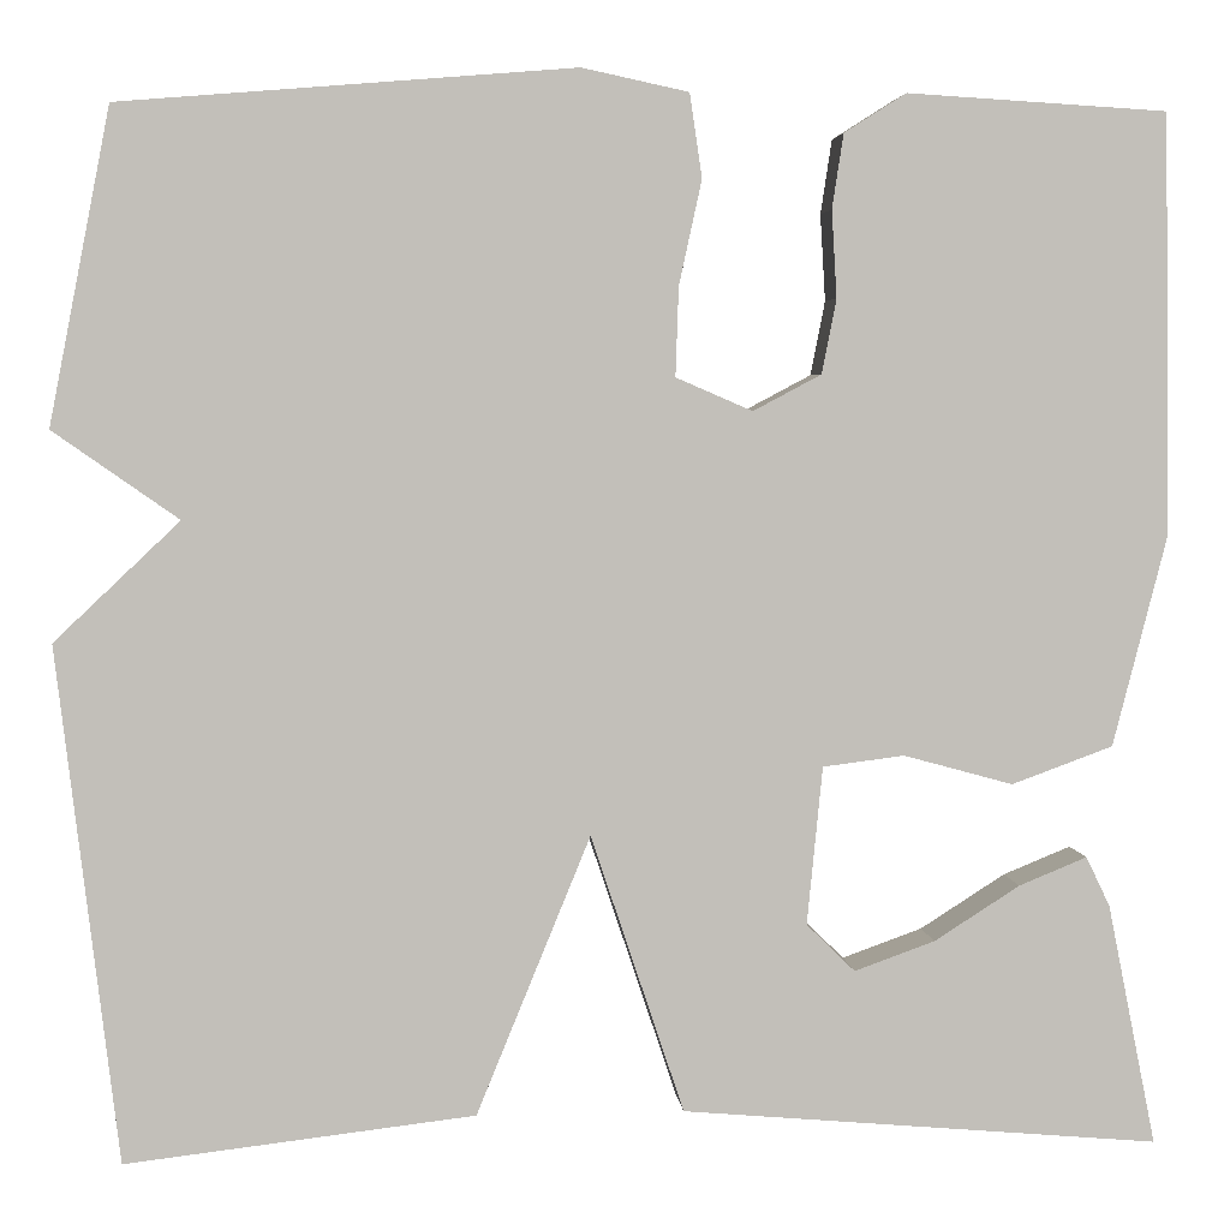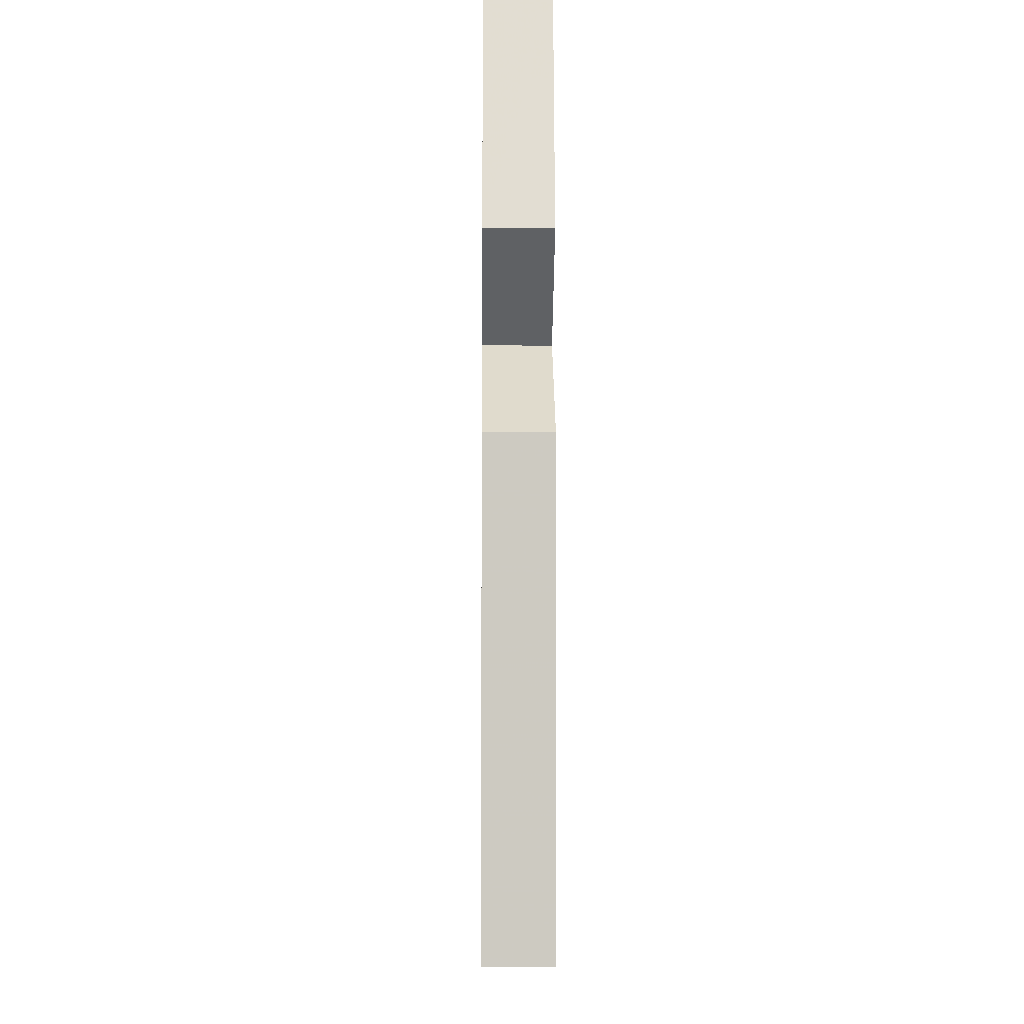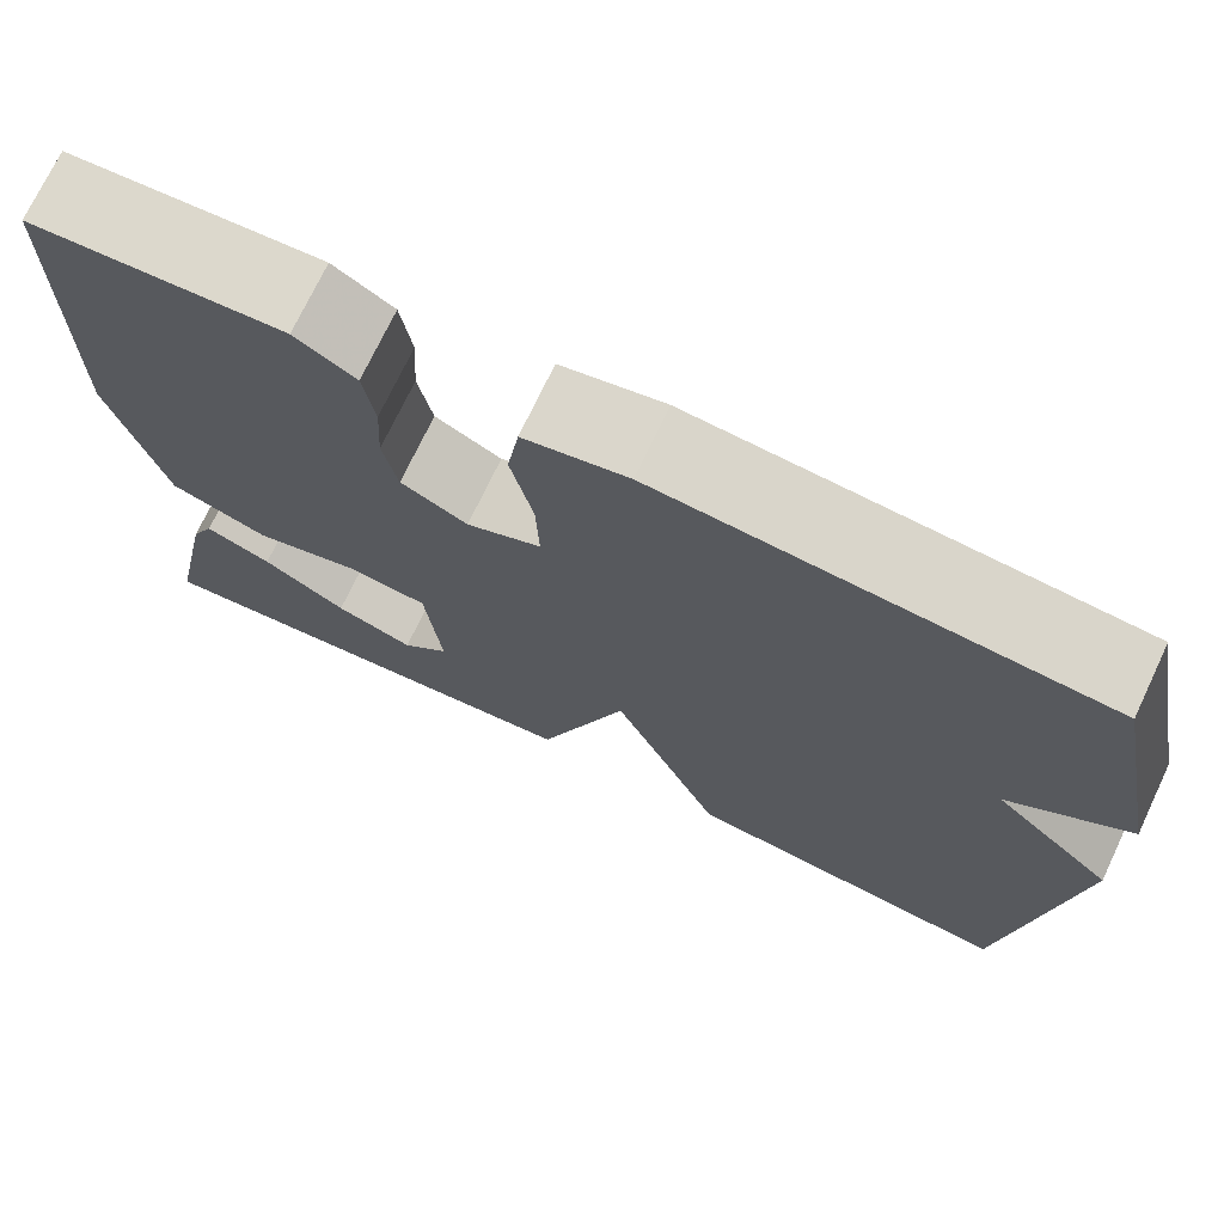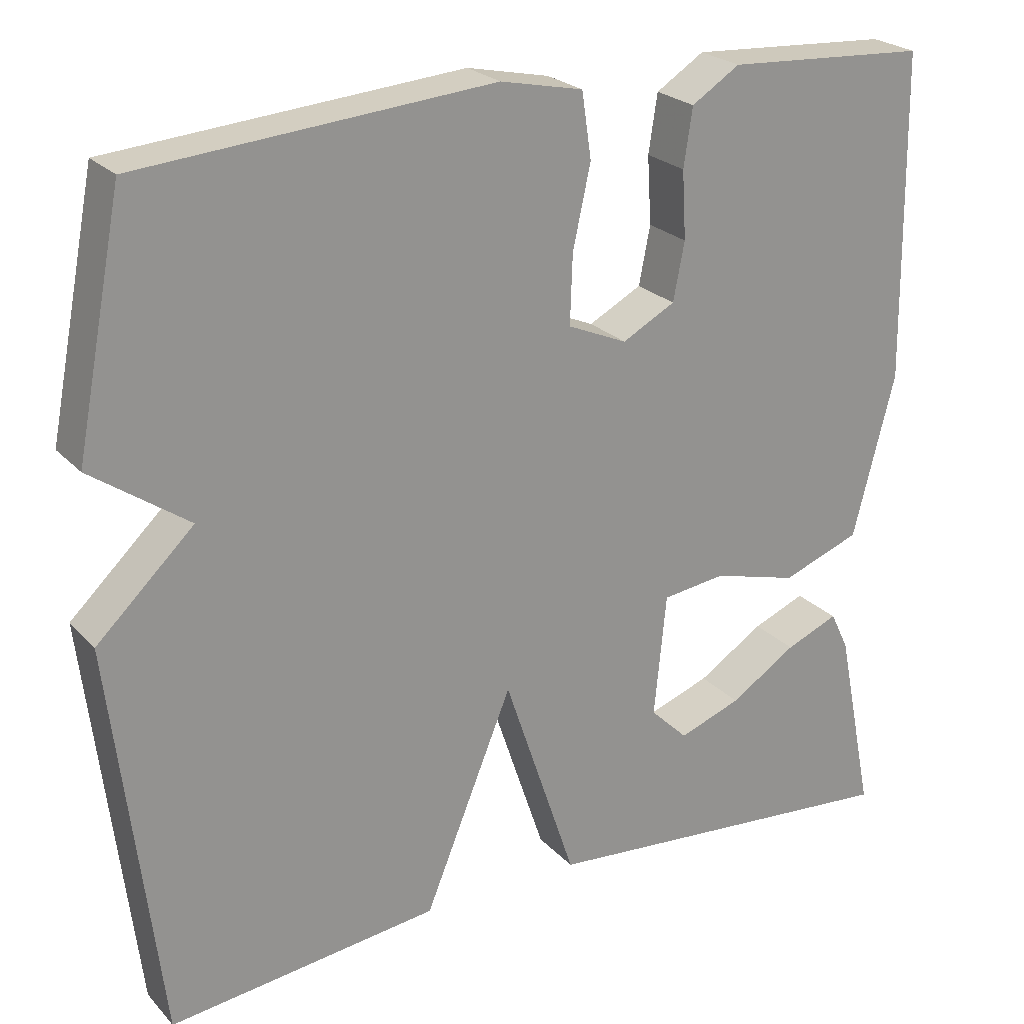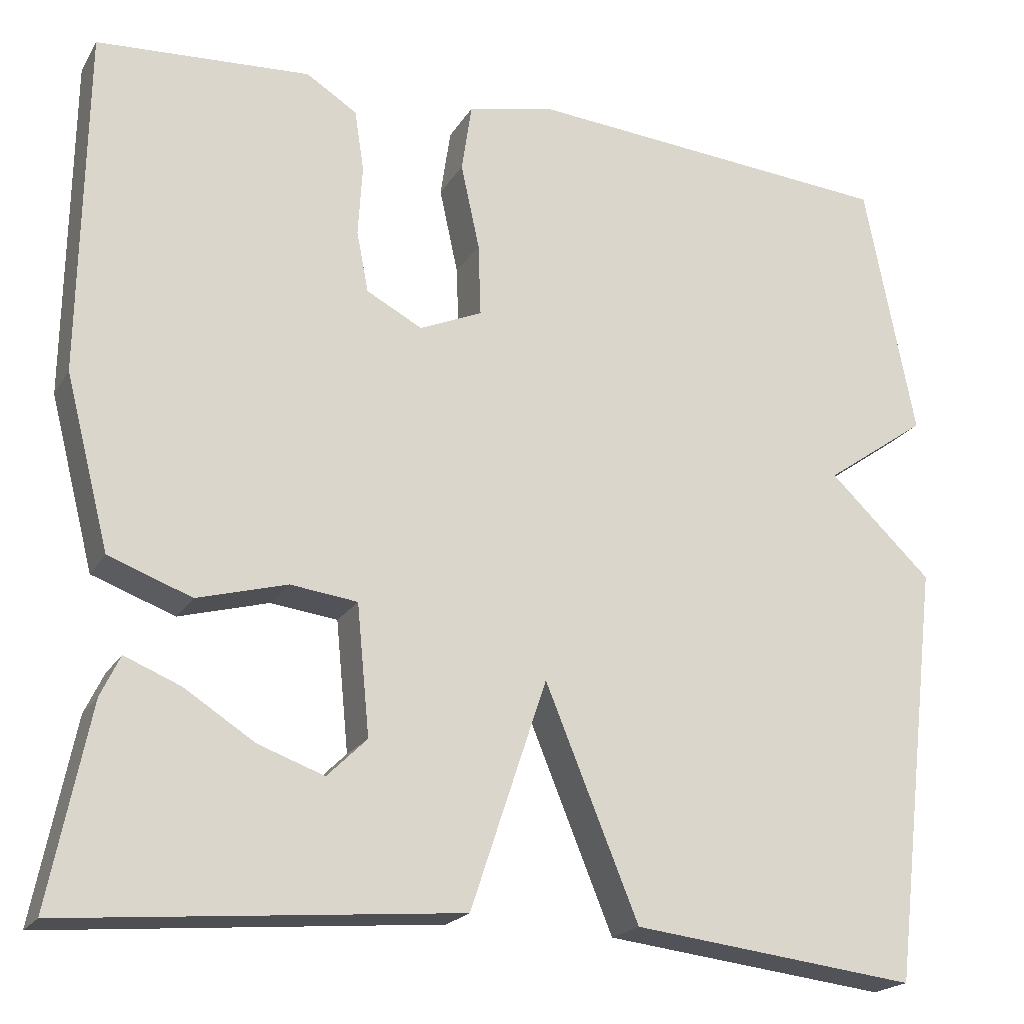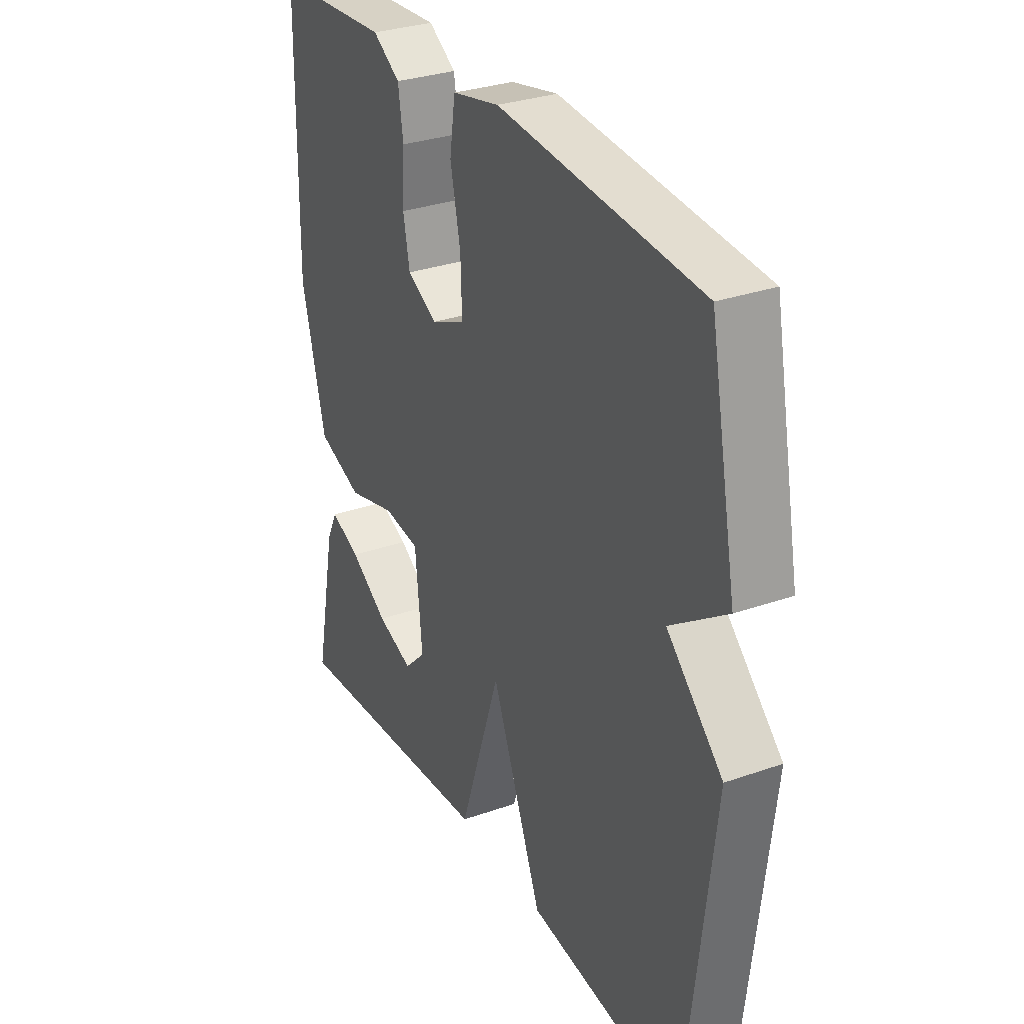
<metadata>
{"format":"obj","ext":"obj","renderer":"f3d","projection":"perspective","resolution":1024,"background":"white","views":[{"elev":4.0,"azim":-5.0,"up":"+Z"},{"elev":-10.4,"azim":-90.7,"up":"+Z"},{"elev":73.1,"azim":-154.6,"up":"+Z"},{"elev":23.8,"azim":-31.2,"up":"+Z"},{"elev":-20.2,"azim":157.3,"up":"+Z"},{"elev":30.7,"azim":-116.9,"up":"+Z"}]}
</metadata>
<code>
v -0.5 0.07 -0.5
v -0.559 0.07 -0.003
v -0.438 0.07 0.112
v -0.559 0.07 0.197
v -0.5 0.07 0.5
v -0.062 0.07 0.536
v 0.041 0.07 0.514
v 0.053 0.07 0.433
v 0.031 0.07 0.332
v 0.028 0.07 0.246
v 0.102 0.07 0.214
v 0.168 0.07 0.249
v 0.182 0.07 0.321
v 0.177 0.07 0.405
v 0.188 0.07 0.477
v 0.248 0.07 0.515
v 0.5 0.07 0.5
v 0.506 0.07 0.093
v 0.454 0.07 -0.11
v 0.356 0.07 -0.146
v 0.25 0.07 -0.117
v 0.171 0.07 -0.127
v 0.156 0.07 -0.28
v 0.203 0.07 -0.326
v 0.281 0.07 -0.298
v 0.364 0.07 -0.245
v 0.43 0.07 -0.218
v 0.453 0.07 -0.266
v 0.5 0.07 -0.5
v 0.037 0.07 -0.46
v -0.053 0.07 -0.191
v -0.163 0.07 -0.46
v -0.5 0 -0.5
v -0.559 0 -0.003
v -0.438 0 0.112
v -0.559 0 0.197
v -0.5 0 0.5
v -0.062 0 0.536
v 0.041 0 0.514
v 0.053 0 0.433
v 0.031 0 0.332
v 0.028 0 0.246
v 0.102 0 0.214
v 0.168 0 0.249
v 0.182 0 0.321
v 0.177 0 0.405
v 0.188 0 0.477
v 0.248 0 0.515
v 0.5 0 0.5
v 0.506 0 0.093
v 0.454 0 -0.11
v 0.356 0 -0.146
v 0.25 0 -0.117
v 0.171 0 -0.127
v 0.156 0 -0.28
v 0.203 0 -0.326
v 0.281 0 -0.298
v 0.364 0 -0.245
v 0.43 0 -0.218
v 0.453 0 -0.266
v 0.5 0 -0.5
v 0.037 0 -0.46
v -0.053 0 -0.191
v -0.163 0 -0.46
f 1 2 3
f 32 1 3
f 31 32 3
f 29 30 31
f 27 28 29
f 26 27 29
f 25 26 29
f 24 25 29
f 24 29 31
f 23 24 31 3
f 19 20 21
f 18 19 21
f 17 18 21
f 16 17 21
f 15 16 21
f 14 15 21
f 13 14 21
f 12 13 21 22
f 11 12 22 23
f 7 8 9
f 6 7 9
f 5 6 9
f 4 5 9
f 3 4 9
f 3 9 10
f 3 10 11 23
f 35 34 33
f 35 33 64
f 35 64 63
f 63 62 61
f 61 60 59
f 61 59 58
f 61 58 57
f 61 57 56
f 63 61 56
f 35 63 56 55
f 53 52 51
f 53 51 50
f 53 50 49
f 53 49 48
f 53 48 47
f 53 47 46
f 53 46 45
f 54 53 45 44
f 55 54 44 43
f 41 40 39
f 41 39 38
f 41 38 37
f 41 37 36
f 41 36 35
f 42 41 35
f 55 43 42 35
f 1 33 34 2
f 2 34 35 3
f 3 35 36 4
f 4 36 37 5
f 5 37 38 6
f 6 38 39 7
f 7 39 40 8
f 8 40 41 9
f 9 41 42 10
f 10 42 43 11
f 11 43 44 12
f 12 44 45 13
f 13 45 46 14
f 14 46 47 15
f 15 47 48 16
f 16 48 49 17
f 17 49 50 18
f 18 50 51 19
f 19 51 52 20
f 20 52 53 21
f 21 53 54 22
f 22 54 55 23
f 23 55 56 24
f 24 56 57 25
f 25 57 58 26
f 26 58 59 27
f 27 59 60 28
f 28 60 61 29
f 29 61 62 30
f 30 62 63 31
f 31 63 64 32
f 32 64 33 1

</code>
